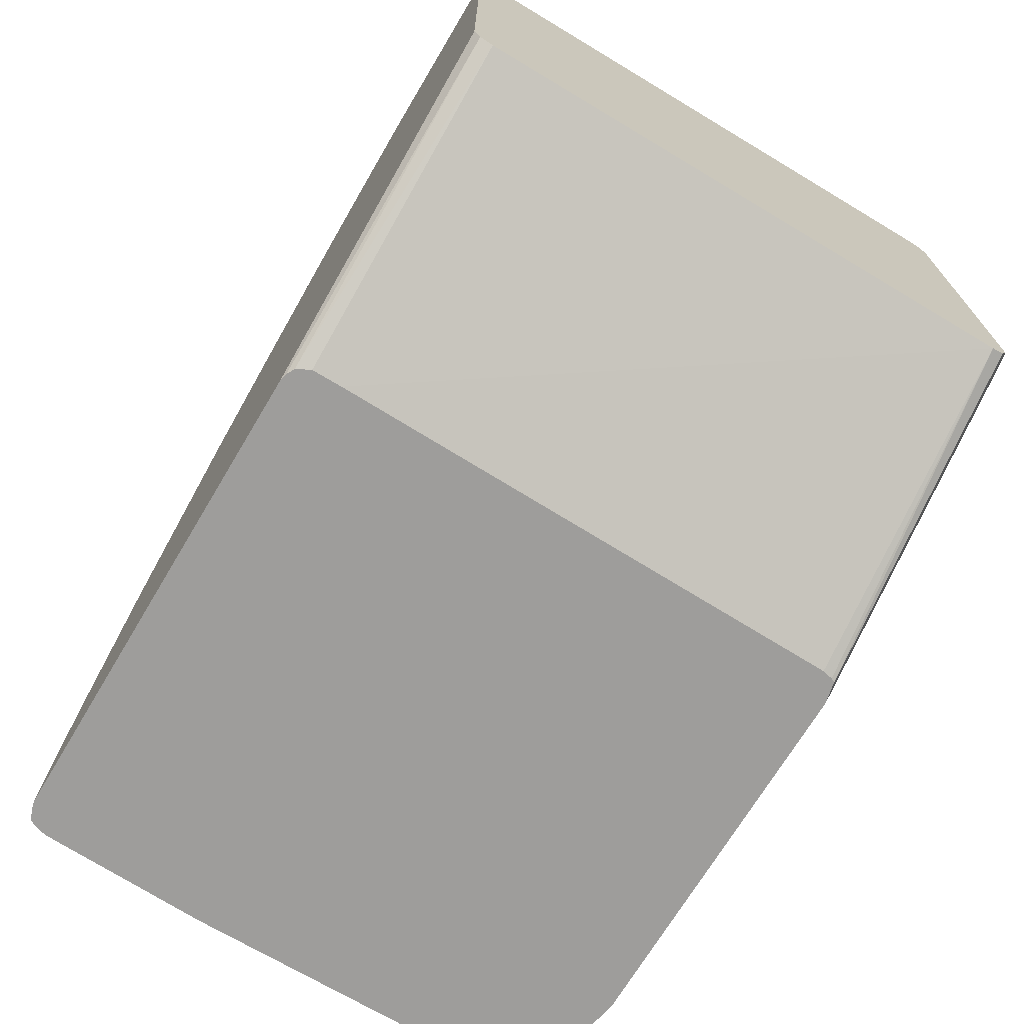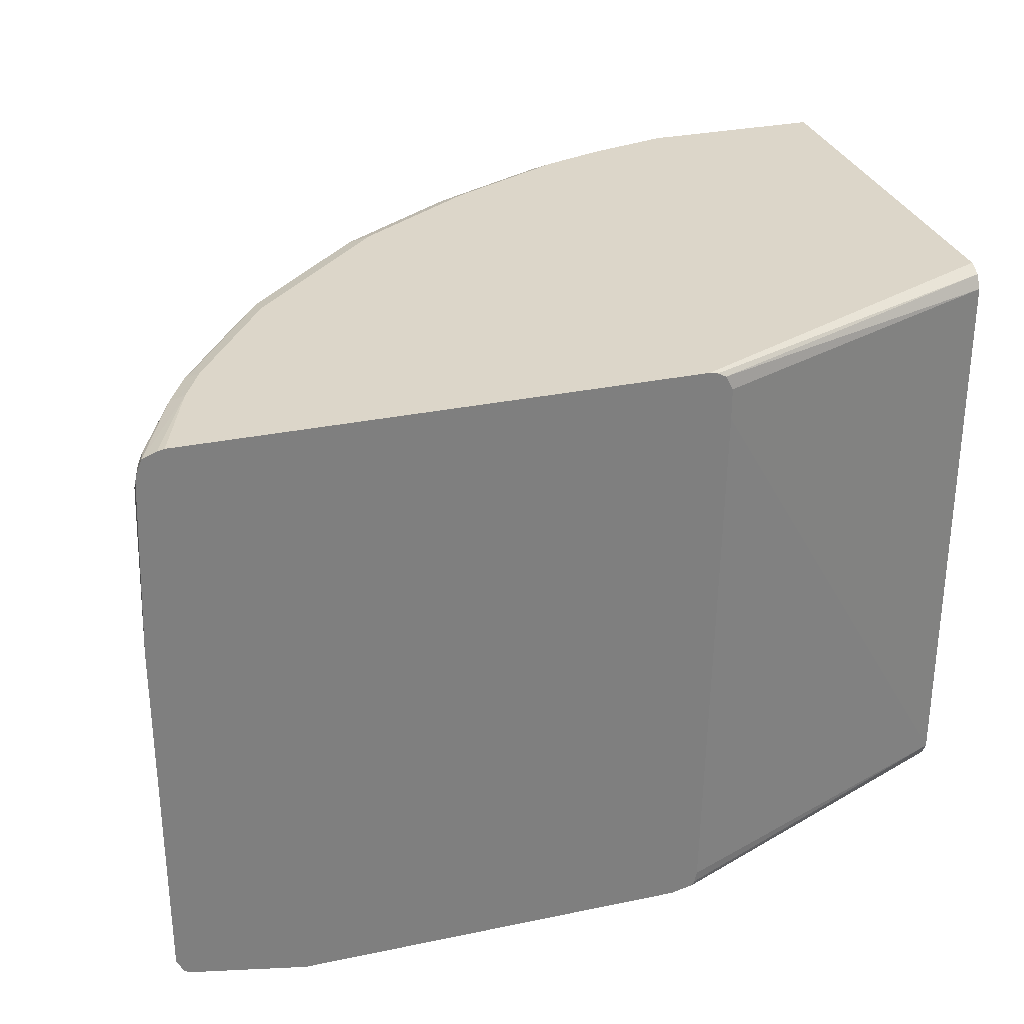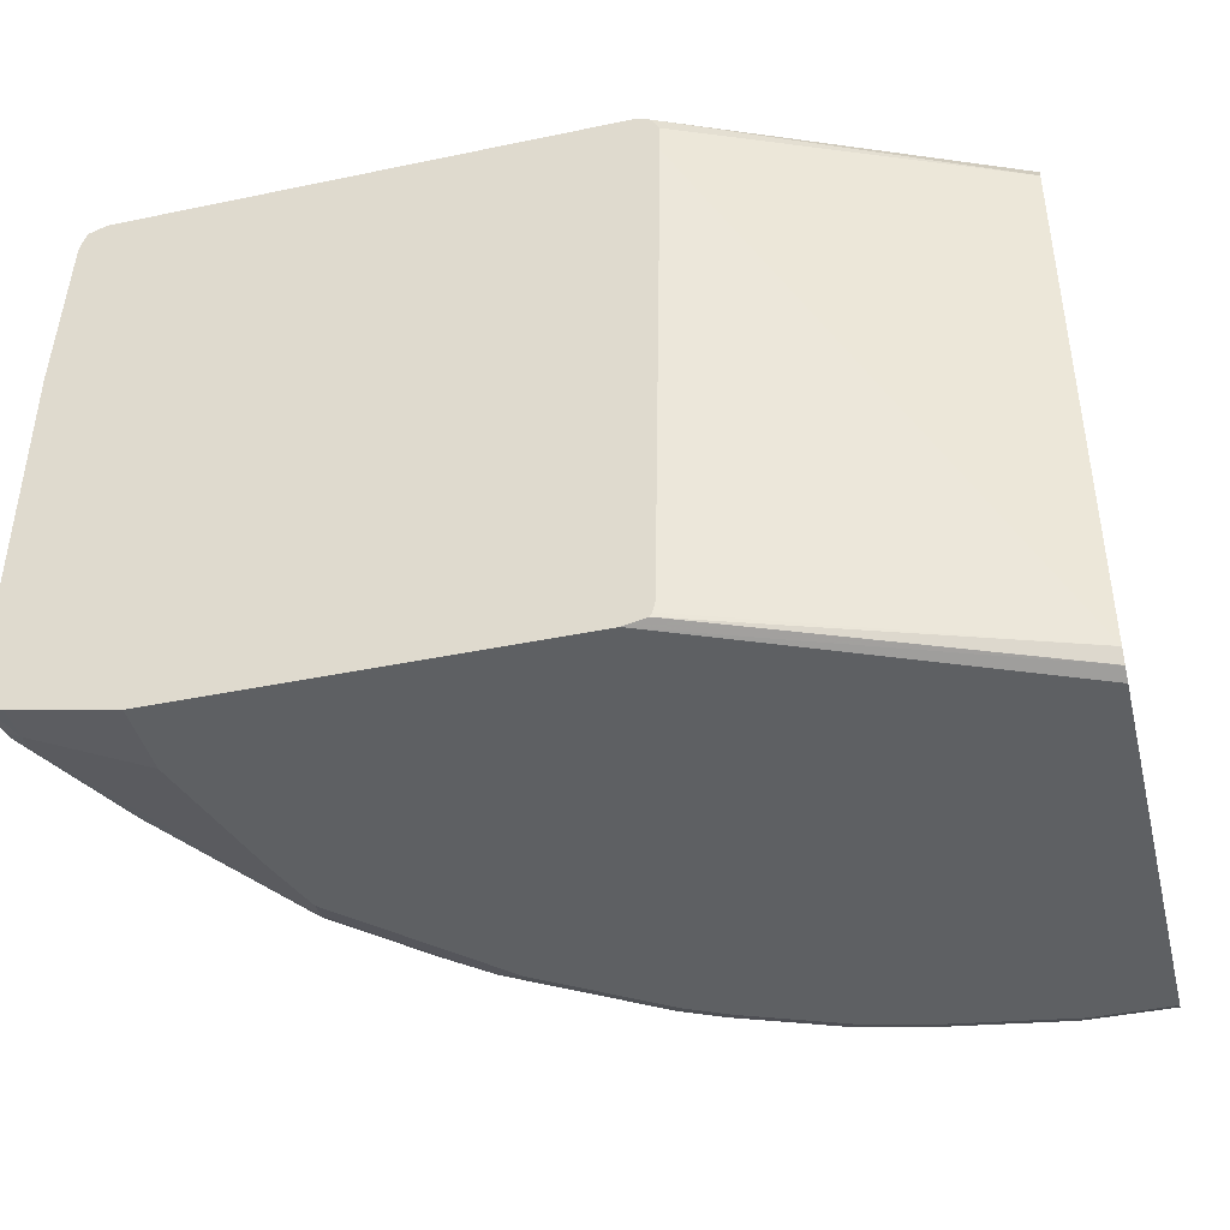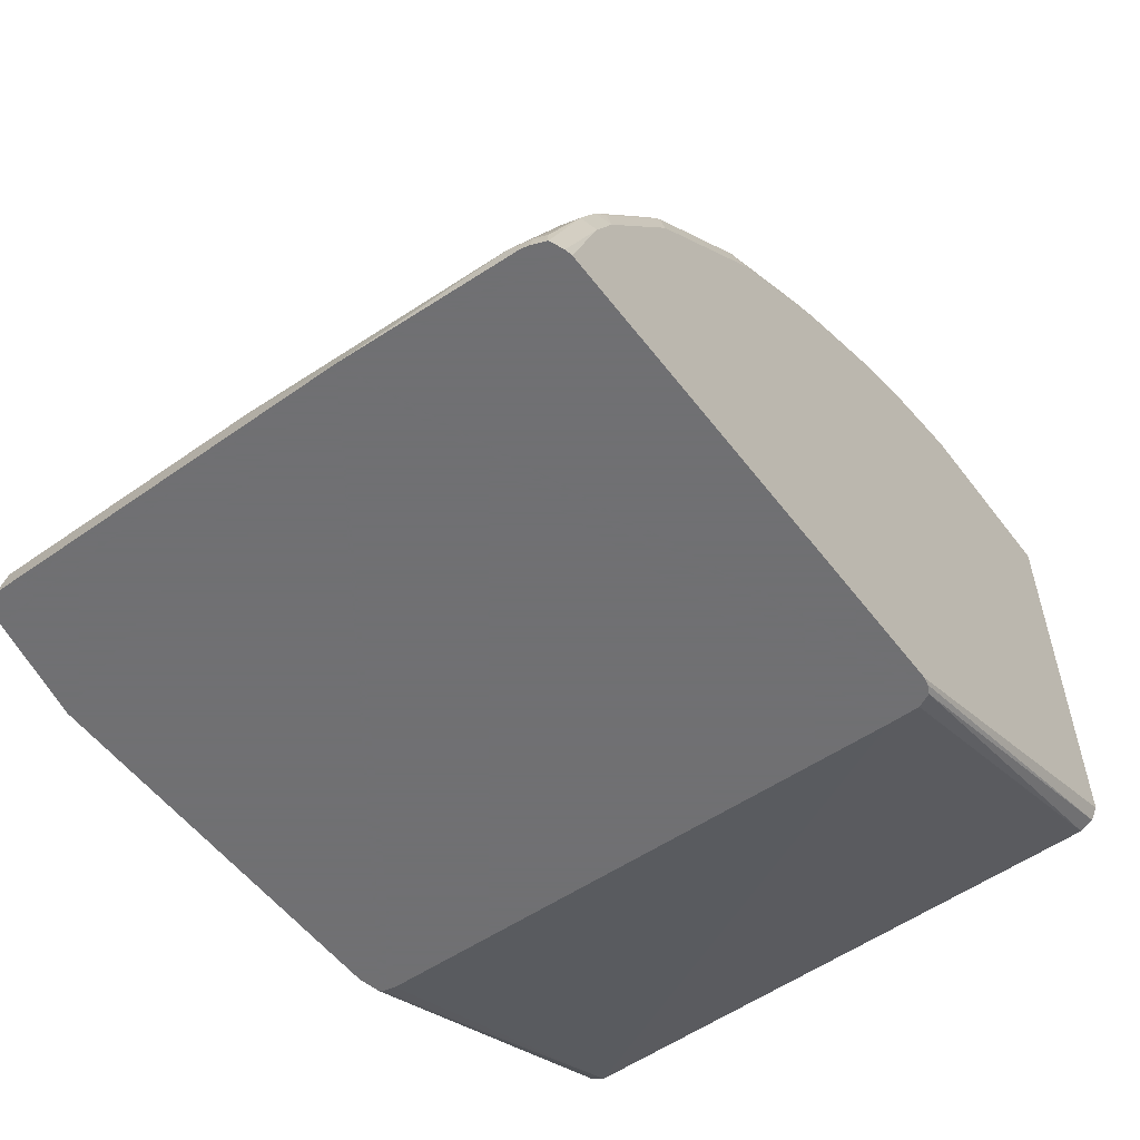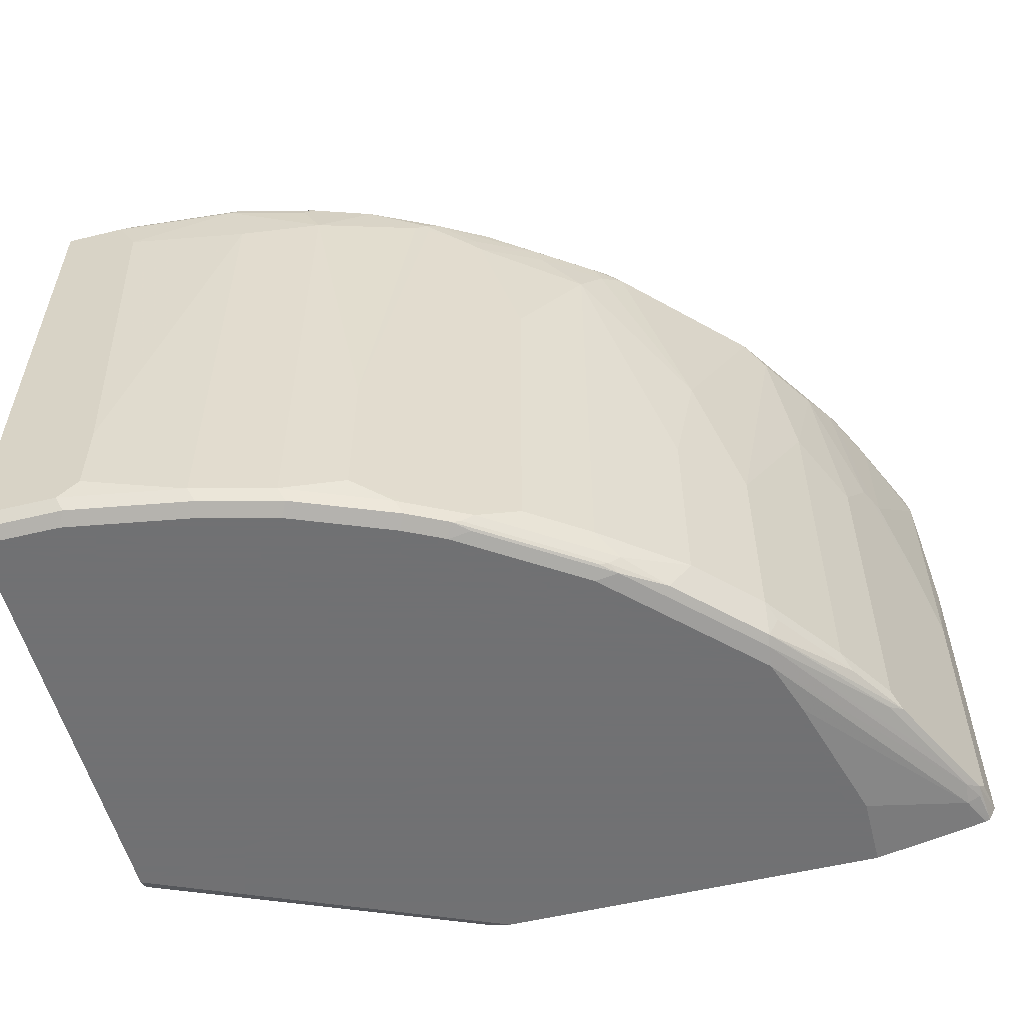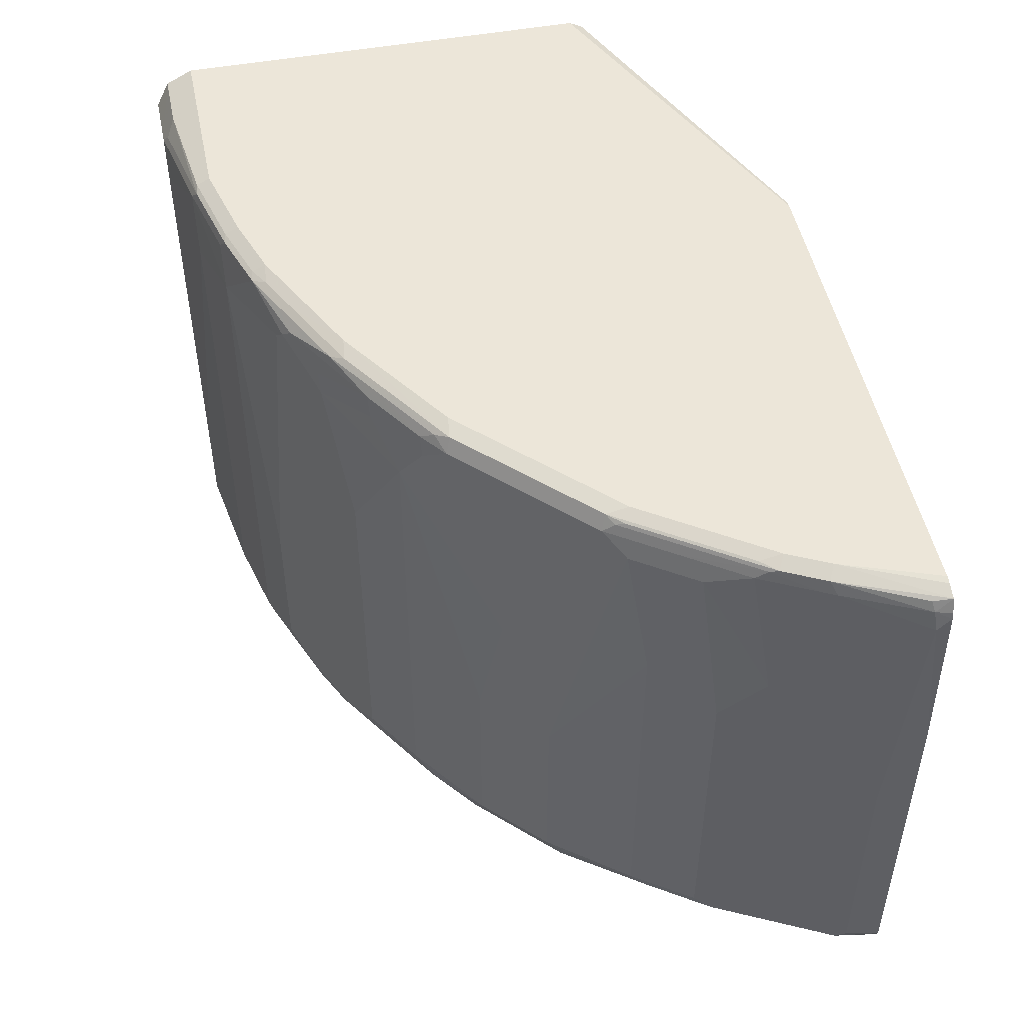
<metadata>
{"format":"obj","ext":"obj","renderer":"f3d","projection":"perspective","resolution":1024,"background":"white","views":[{"elev":-70.6,"azim":-120.9,"up":"+Z"},{"elev":30.2,"azim":163.1,"up":"+Y"},{"elev":-42.3,"azim":-166.0,"up":"+Y"},{"elev":-55.0,"azim":126.7,"up":"+Z"},{"elev":-55.3,"azim":14.3,"up":"+Y"},{"elev":49.4,"azim":78.5,"up":"+Y"}]}
</metadata>
<code>
v 0.8831 0.1019 0.3129
v 0.8831 -0.2649 0.3129
v 0.8764 0.2783 0.3129
v 0.8764 0.2649 0.3261
v 0.8764 -0 0.3465
v 0.8764 -0.2649 0.3465
v 0.8713 -0.2752 0.3567
v 0.8758 -0.2796 0.3129
v 0.8748 0.2853 0.3129
v 0.8713 0.2853 0.3287
v 0.8356 0.2853 0.4077
v 0.8356 0.1426 0.4281
v 0.856 0.08152 0.3873
v 0.8289 0.1426 0.4417
v 0.8509 -0.2752 0.3975
v 0.8382 -0.2802 0.4077
v 0.8585 -0.2802 0.3669
v 0.8696 -0.2785 0.3465
v 0.8289 -0.2649 0.4417
v 0.856 -0.2853 0.3465
v 0.871 -0.282 0.3129
v 0.8696 0.2987 0.3129
v 0.8662 0.2955 0.3312
v 0.8289 0.2989 0.4145
v 0.8289 0.2853 0.4212
v 0.8085 0.2853 0.462
v 0.8221 0.1426 0.4552
v 0.8085 0.08152 0.4824
v 0.8101 -0.2752 0.479
v 0.8178 -0.2802 0.4485
v 0.6955 -0.3006 0.6115
v 0.693 -0.3057 0.5911
v 0.8085 -0.2649 0.4824
v 0.856 -0.2853 0.3129
v 0.7134 -0.3057 0.53
v 0.7541 -0.3057 0.3873
v 0.8695 0.2988 0.3129
v 0.8694 0.2989 0.3129
v 0.8152 0.3057 0.4077
v 0.7949 0.3057 0.4485
v 0.8085 0.2989 0.4552
v 0.8051 0.2955 0.4637
v 0.8016 0.2853 0.4756
v 0.7813 0.2649 0.5164
v 0.8016 0.08152 0.496
v 0.8016 -0.2649 0.496
v 0.7694 -0.2752 0.5402
v 0.6981 -0.2955 0.6217
v 0.7974 -0.2802 0.4892
v 0.6369 -0.2955 0.6828
v 0.5732 -0.3006 0.7338
v 0.5503 -0.3057 0.7338
v 0.5911 -0.3057 0.693
v 0.7541 -0.3057 0.3129
v 0.856 0.3041 0.3129
v 0.8489 0.3057 0.3129
v 0.7949 0.3006 0.4714
v 0.7134 0.3057 0.5707
v 0.7269 0.2989 0.5776
v 0.7236 0.2955 0.586
v 0.7609 0.2853 0.5368
v 0.7405 0.2649 0.5776
v 0.7609 0.1223 0.5571
v 0.7609 -0.2649 0.5571
v 0.7083 -0.2752 0.6217
v 0.6998 -0.2649 0.6386
v 0.6794 -0.2649 0.659
v 0.6386 -0.2649 0.6998
v 0.6165 -0.2955 0.7032
v 0.5656 -0.2955 0.7439
v 0.5571 -0.2989 0.7473
v 0.4509 -0.3006 0.8153
v 0.4281 -0.3057 0.8153
v 0.3599 -0.3057 0.3129
v 0.3465 0.3057 0.3129
v 0.7134 0.3006 0.5936
v 0.693 0.3057 0.5911
v 0.7201 0.2853 0.5979
v 0.659 0.08152 0.6794
v 0.6998 -0.06111 0.6386
v 0.6794 -0 0.659
v 0.6386 -0.06111 0.6998
v 0.5571 -0.2649 0.7609
v 0.5774 -0.2853 0.7405
v 0.535 -0.2955 0.7643
v 0.5044 -0.2955 0.7847
v 0.4348 -0.2989 0.8289
v 0.3941 -0.2989 0.8492
v 0.3873 -0.3057 0.8356
v -0.0002957 -0.3057 0.4688
v -0.0002957 -0.299 0.4554
v 0.3369 -0.3006 0.3129
v 0.3386 0.3039 0.3129
v -0.0002957 0.3054 0.4682
v -0.0002957 0.3057 0.4688
v 0.693 0.3006 0.6141
v 0.6998 0.2853 0.6183
v 0.5911 0.3057 0.693
v 0.5978 0.2853 0.7202
v 0.5774 0.2649 0.7405
v 0.5571 0.2242 0.7609
v 0.496 -0.2649 0.8017
v 0.4552 -0.2853 0.8221
v 0.4433 -0.2955 0.8254
v 0.4281 -0.2853 0.8356
v 0.4026 -0.2955 0.8459
v 0.4009 -0.2853 0.8492
v 0.3873 -0.2853 0.856
v 0.2854 -0.2853 0.8968
v 0.2922 -0.2989 0.89
v 0.2854 -0.3057 0.8764
v -0.0002957 -0.3057 0.9172
v -0.0002957 -0.2989 0.4552
v 0.3348 -0.2963 0.3129
v -0.0002957 -0.2855 0.4485
v -0.0002957 -0.2853 0.4485
v 0.3297 0.2995 0.3129
v -0.0002957 0.2989 0.4552
v -0.0002957 0.3057 0.8968
v 0.5911 0.3006 0.7159
v 0.5707 0.3057 0.7133
v 0.5809 0.2955 0.7286
v 0.5707 0.2853 0.7414
v 0.5163 0.2649 0.7813
v 0.4552 0.2446 0.8221
v 0.496 0.1019 0.8017
v 0.4383 0.2547 0.8306
v 0.3601 -0.2649 0.8697
v 0.3465 -0.2649 0.8764
v 0.2854 0.2446 0.8968
v 0.2039 -0.2853 0.9172
v 0.2107 -0.2989 0.9104
v 0.2039 -0.3057 0.8968
v -0.0002957 -0.2989 0.9307
v 0.08159 -0.3057 0.9172
v 0.3324 -0.2853 0.3129
v -0.0002957 0.2853 0.4485
v 0.3226 0.2543 0.3129
v 0.3226 0.2853 0.3129
v -0.0002957 0.2921 0.924
v 0.1835 0.3057 0.8968
v 0.4484 0.3057 0.7949
v 0.5299 0.3006 0.7567
v 0.5197 0.2955 0.7694
v 0.4585 0.2955 0.8102
v 0.5095 0.2853 0.7821
v 0.4484 0.2649 0.8229
v 0.4077 0.2853 0.8433
v 0.3975 0.2752 0.8509
v 0.4009 0.2649 0.8492
v 0.3465 -0.1019 0.8764
v 0.3873 0.2649 0.856
v 0.2956 0.2547 0.8917
v 0.265 0.2853 0.8968
v 0.1835 0.2853 0.9172
v 0.2039 0.2242 0.9172
v 0.1019 -0.2649 0.9376
v 0.08159 -0.2853 0.9376
v 0.08834 -0.2989 0.9307
v -0.0002957 -0.2853 0.9376
v -0.0002957 0.2919 0.9241
v 0.06119 0.2921 0.924
v 0.1835 0.2989 0.9104
v 0.265 0.3057 0.8764
v 0.3873 0.3006 0.8382
v 0.4281 0.3006 0.8178
v 0.4687 0.3006 0.7974
v 0.367 0.3057 0.8356
v 0.4179 0.2955 0.8306
v 0.3772 0.2955 0.8509
v 0.3363 0.2955 0.8713
v 0.3261 0.2853 0.8764
v 0.2752 0.2955 0.8917
v 0.1937 0.2955 0.9121
v 0.06119 0.2649 0.9376
v 0.08159 0.2242 0.9376
v 0.1019 -0.1834 0.9376
v -0.0002957 0.2649 0.9376
v 0.07139 0.2752 0.9325
v 0.265 0.2989 0.89
v 0.3261 0.2989 0.8697
v 0.3261 0.3057 0.856
v 0.3465 0.3006 0.8586
f 102 126 127
f 101 125 126
f 101 124 125
f 100 124 101
f 100 146 124
f 100 123 146
f 99 123 100
f 99 122 123
f 98 121 120
f 97 120 99
f 96 120 97
f 93 118 94
f 92 116 114
f 92 115 116
f 92 113 115
f 91 113 92
f 102 127 128
f 90 113 91
f 99 120 122
f 93 117 118
f 109 130 156
f 102 105 103
f 116 138 136
f 90 115 113
f 116 139 138
f 116 137 139
f 114 116 136
f 112 159 134
f 112 135 159
f 111 132 133
f 110 132 111
f 109 132 110
f 109 131 132
f 109 156 131
f 109 151 130
f 109 129 151
f 108 129 109
f 107 129 108
f 105 129 107
f 105 128 129
f 105 107 106
f 102 128 105
f 90 116 115
f 84 86 85
f 90 118 137
f 83 102 84
f 83 126 102
f 83 101 126
f 79 101 82
f 79 100 101
f 79 99 100
f 79 97 99
f 79 81 80
f 79 82 81
f 78 97 79
f 77 120 96
f 77 98 120
f 76 97 78
f 76 96 97
f 75 94 95
f 75 93 94
f 74 91 92
f 74 90 91
f 117 139 137
f 84 102 103
f 90 137 116
f 84 103 86
f 86 104 87
f 90 94 118
f 90 95 94
f 90 119 95
f 90 140 119
f 90 161 140
f 90 178 161
f 90 160 178
f 90 134 160
f 90 112 134
f 88 111 89
f 88 110 111
f 88 109 110
f 88 108 109
f 88 107 108
f 88 106 107
f 87 106 88
f 87 105 106
f 87 103 105
f 87 104 103
f 86 103 104
f 117 137 118
f 145 169 148
f 119 162 163
f 157 176 175
f 157 177 176
f 156 176 177
f 155 176 156
f 155 175 176
f 155 174 175
f 154 174 155
f 154 173 174
f 157 175 178
f 153 172 173
f 149 172 153
f 149 171 172
f 149 152 150
f 148 171 149
f 148 170 171
f 148 169 170
f 146 148 147
f 145 148 146
f 150 152 151
f 157 160 158
f 161 178 175
f 161 175 179
f 73 88 89
f 181 183 182
f 174 179 175
f 173 181 180
f 171 173 172
f 171 181 173
f 171 183 181
f 170 183 171
f 168 182 183
f 165 170 169
f 165 183 170
f 165 169 166
f 164 181 182
f 164 180 181
f 163 173 180
f 163 174 173
f 162 174 163
f 162 179 174
f 161 179 162
f 145 166 169
f 145 167 166
f 143 167 145
f 142 183 165
f 127 129 128
f 127 151 129
f 127 150 151
f 127 149 150
f 127 148 149
f 127 147 148
f 125 146 147
f 125 127 126
f 125 147 127
f 124 146 125
f 123 145 146
f 123 144 145
f 122 144 123
f 120 144 122
f 120 145 144
f 120 143 145
f 120 142 143
f 120 121 142
f 119 163 141
f 130 151 152
f 119 140 162
f 130 152 149
f 130 153 173
f 142 168 183
f 142 167 143
f 142 166 167
f 142 165 166
f 141 180 164
f 141 163 180
f 140 161 162
f 134 158 160
f 134 159 158
f 132 135 133
f 132 159 135
f 132 158 159
f 131 158 132
f 131 157 158
f 131 177 157
f 131 156 177
f 130 155 156
f 130 154 155
f 130 173 154
f 130 149 153
f 73 87 88
f 157 178 160
f 71 86 87
f 17 31 32
f 16 31 17
f 16 30 31
f 15 29 30
f 15 19 29
f 14 33 19
f 14 28 33
f 14 45 28
f 17 32 20
f 14 27 45
f 14 26 43
f 14 25 26
f 12 14 13
f 11 14 12
f 11 25 14
f 11 24 25
f 10 24 11
f 10 23 24
f 14 43 27
f 17 20 18
f 19 33 29
f 20 34 21
f 29 33 46
f 28 46 33
f 28 45 46
f 27 44 45
f 27 43 44
f 26 42 43
f 25 42 26
f 24 42 25
f 24 41 42
f 24 40 41
f 24 39 40
f 24 38 39
f 24 37 38
f 23 37 24
f 22 37 23
f 20 54 34
f 20 36 54
f 20 35 36
f 20 32 35
f 10 22 23
f 9 22 10
f 8 20 21
f 8 18 20
f 1 9 3
f 1 22 9
f 1 37 22
f 1 38 37
f 1 55 38
f 1 56 55
f 1 75 56
f 1 93 75
f 1 117 93
f 1 139 117
f 1 138 139
f 1 136 138
f 1 92 114
f 1 74 92
f 1 54 74
f 1 34 54
f 1 21 34
f 1 8 21
f 1 2 8
f 1 3 4
f 29 46 64
f 72 87 73
f 1 5 6
f 7 19 15
f 7 14 19
f 7 18 8
f 7 17 18
f 7 16 17
f 7 30 16
f 7 15 30
f 5 14 7
f 5 13 14
f 5 7 6
f 4 13 5
f 4 12 13
f 4 11 12
f 4 10 11
f 3 10 4
f 3 9 10
f 2 7 8
f 2 6 7
f 1 6 2
f 1 4 5
f 29 64 47
f 1 114 136
f 29 48 49
f 57 76 59
f 51 73 52
f 51 72 73
f 51 87 72
f 51 71 87
f 51 70 71
f 51 69 70
f 50 69 51
f 50 68 69
f 48 68 50
f 48 67 68
f 48 66 67
f 48 65 66
f 47 65 48
f 47 64 65
f 45 64 46
f 45 63 64
f 44 63 45
f 44 62 63
f 58 77 96
f 44 78 62
f 58 96 76
f 60 76 78
f 29 47 48
f 71 85 86
f 70 85 71
f 70 84 85
f 69 84 70
f 68 83 84
f 68 101 83
f 68 82 101
f 67 82 68
f 67 81 82
f 66 81 67
f 66 80 81
f 64 66 65
f 63 66 64
f 63 80 66
f 62 80 63
f 62 79 80
f 62 78 79
f 60 78 61
f 59 76 60
f 44 61 78
f 68 84 69
f 42 61 43
f 32 54 36
f 32 74 54
f 32 90 74
f 32 112 90
f 32 135 112
f 32 133 135
f 32 111 133
f 32 89 111
f 32 73 89
f 32 52 73
f 32 53 52
f 31 53 32
f 31 52 53
f 31 51 52
f 31 50 51
f 29 49 30
f 31 49 48
f 30 49 31
f 43 61 44
f 32 36 35
f 38 55 39
f 31 48 50
f 39 56 75
f 39 55 56
f 42 59 60
f 41 57 59
f 40 76 57
f 40 58 76
f 40 57 41
f 39 58 40
f 39 77 58
f 39 98 77
f 41 59 42
f 39 142 121
f 39 75 95
f 39 121 98
f 39 95 119
f 39 119 141
f 39 141 164
f 42 60 61
f 39 164 182
f 39 182 168
f 39 168 142

</code>
